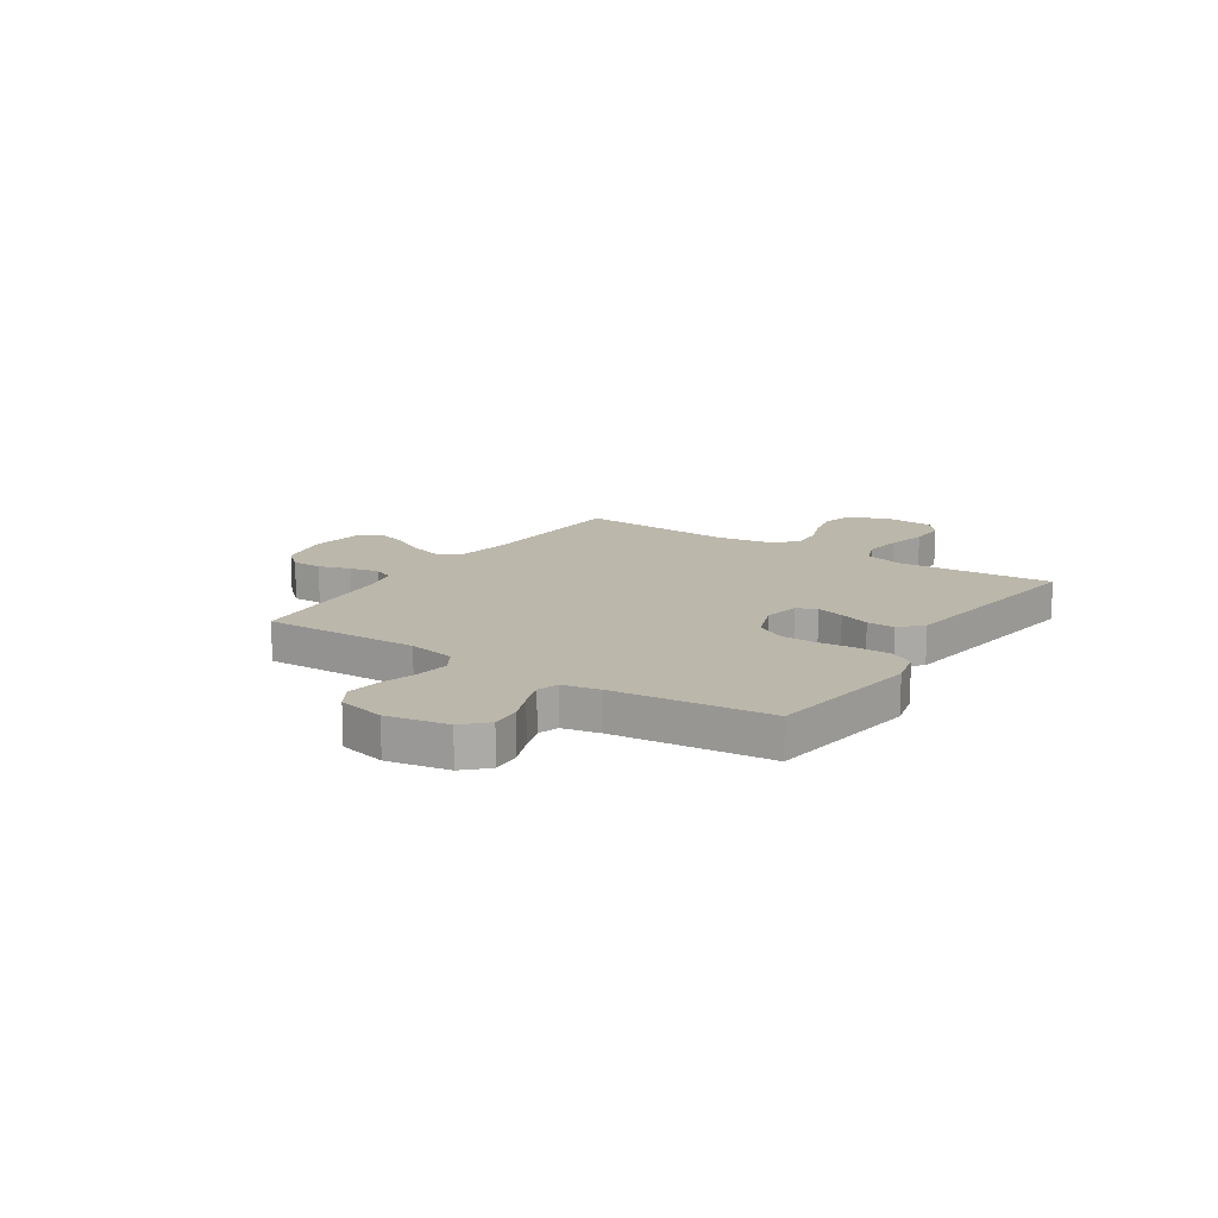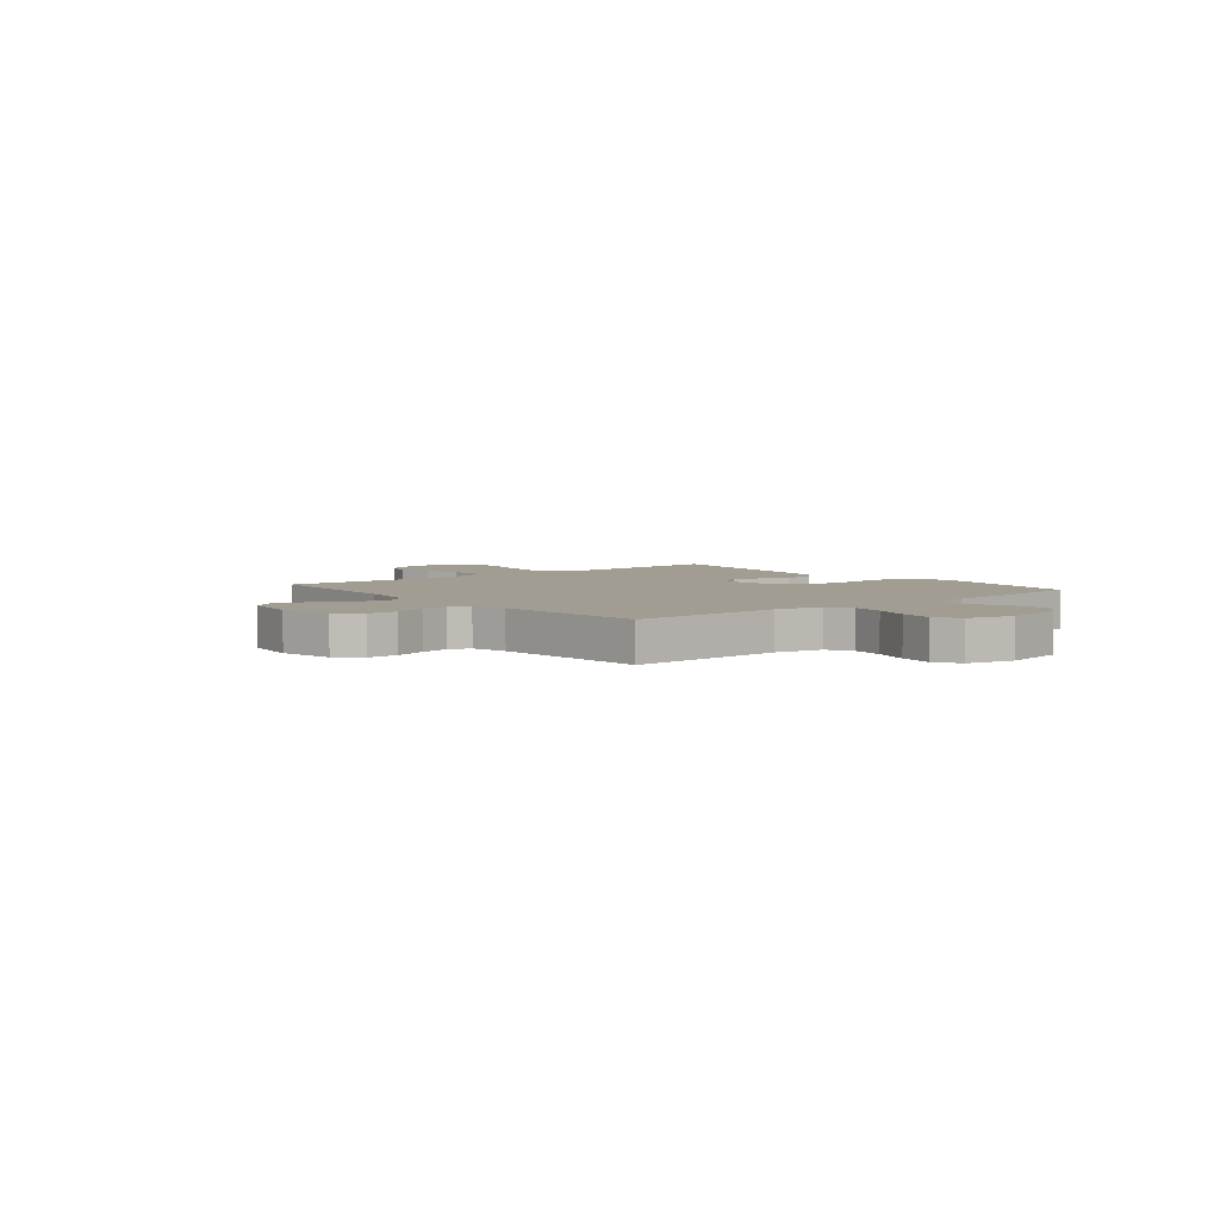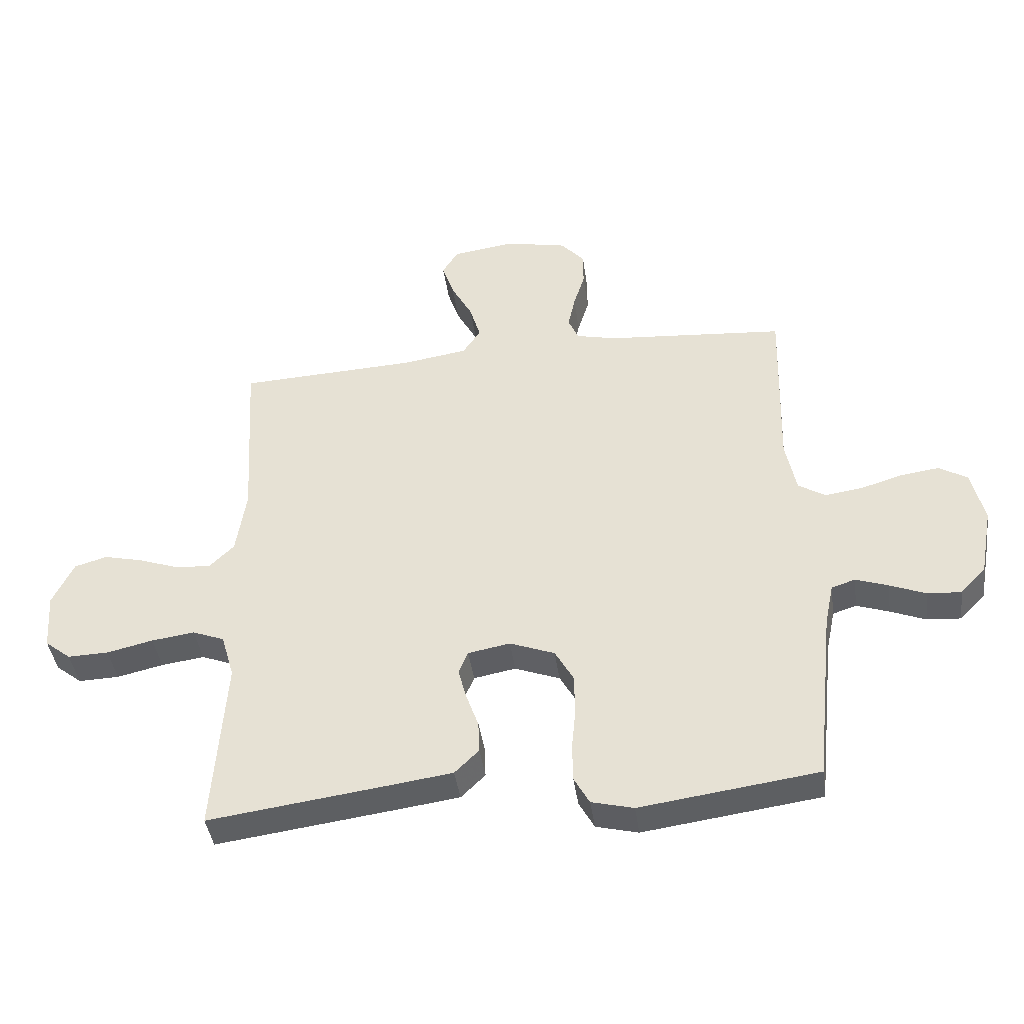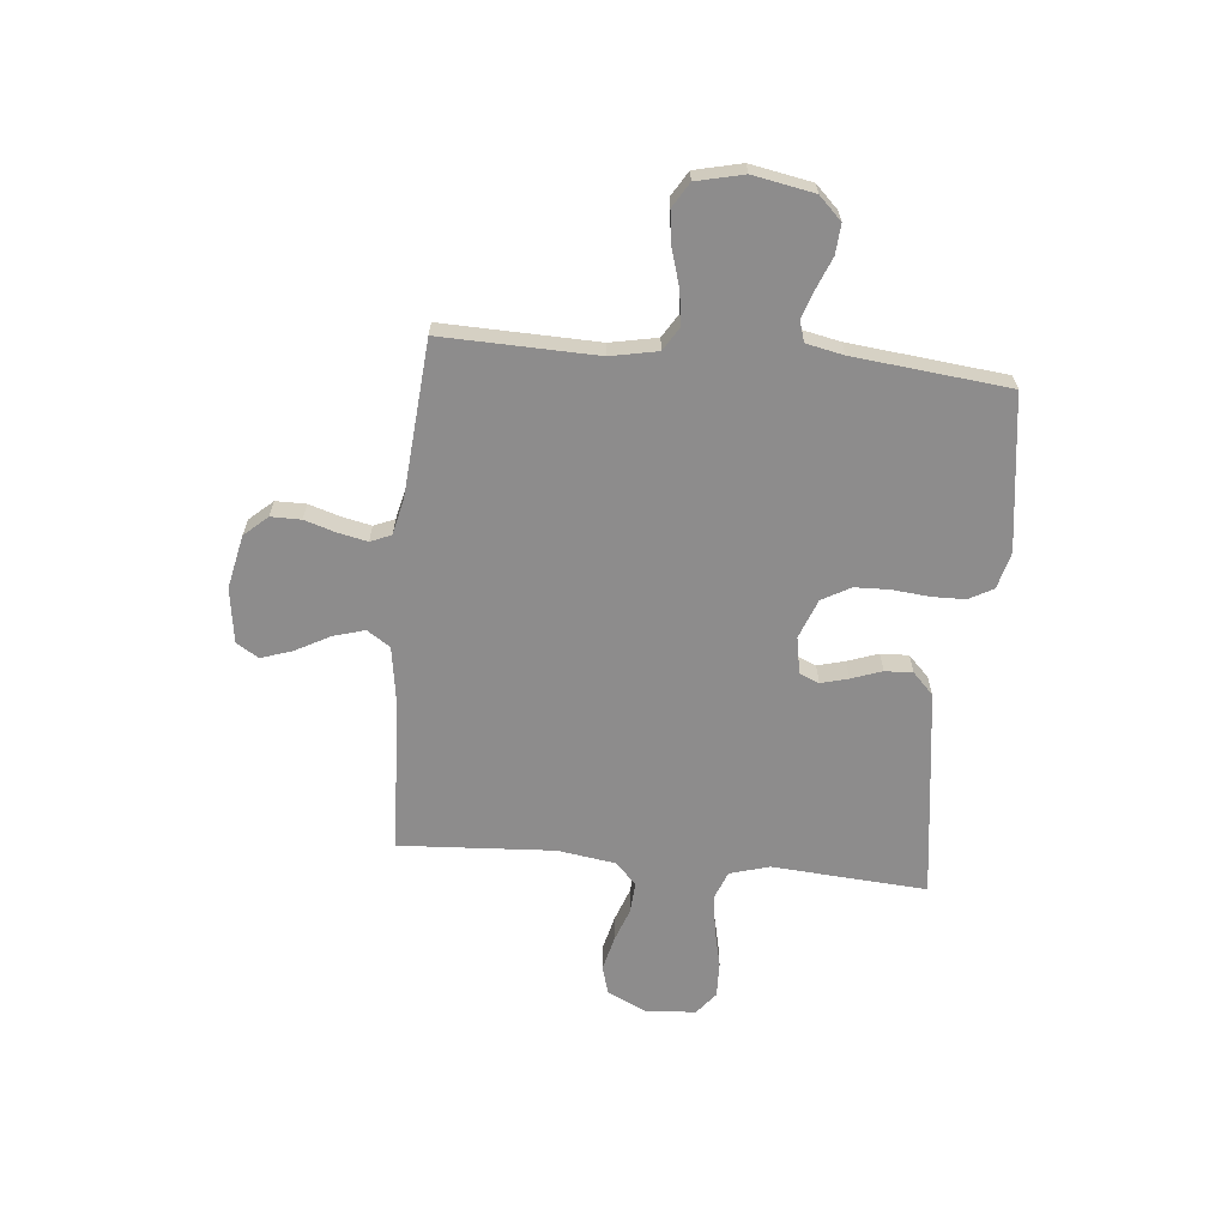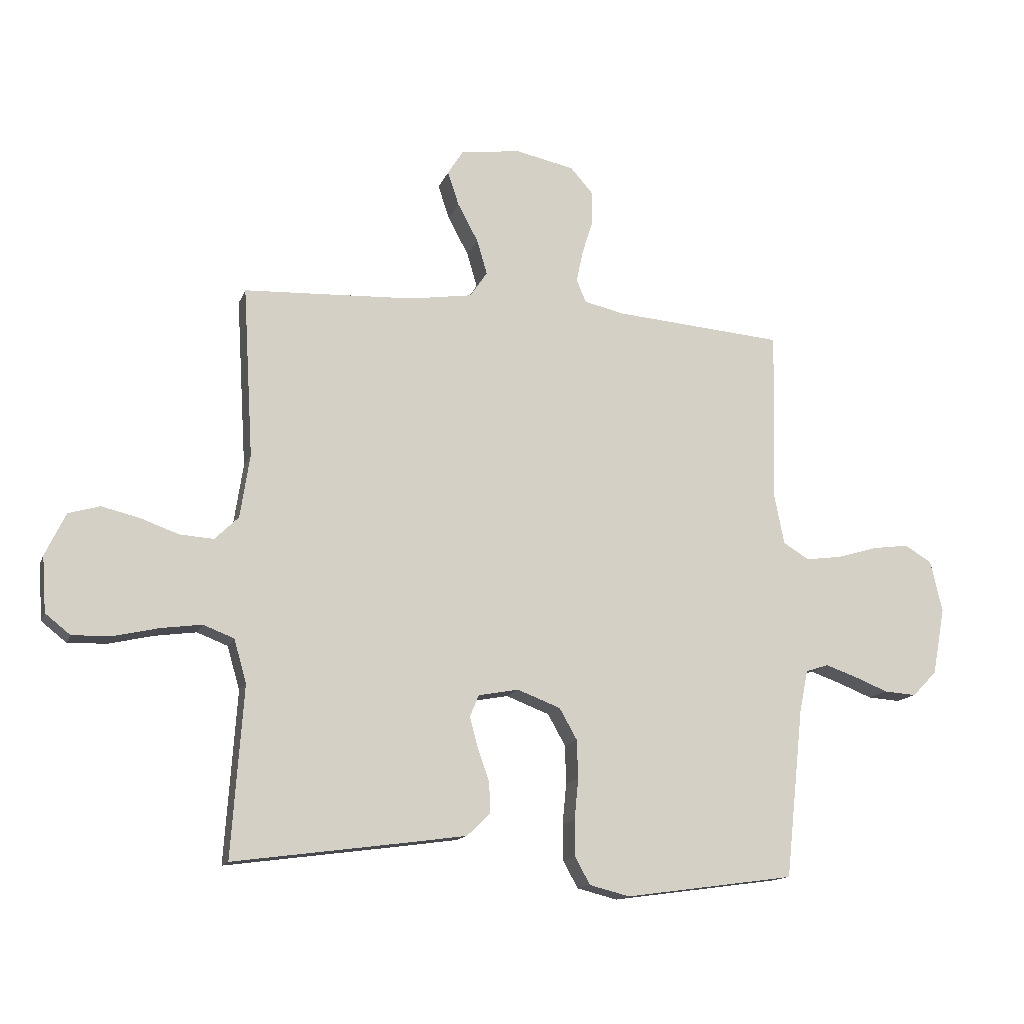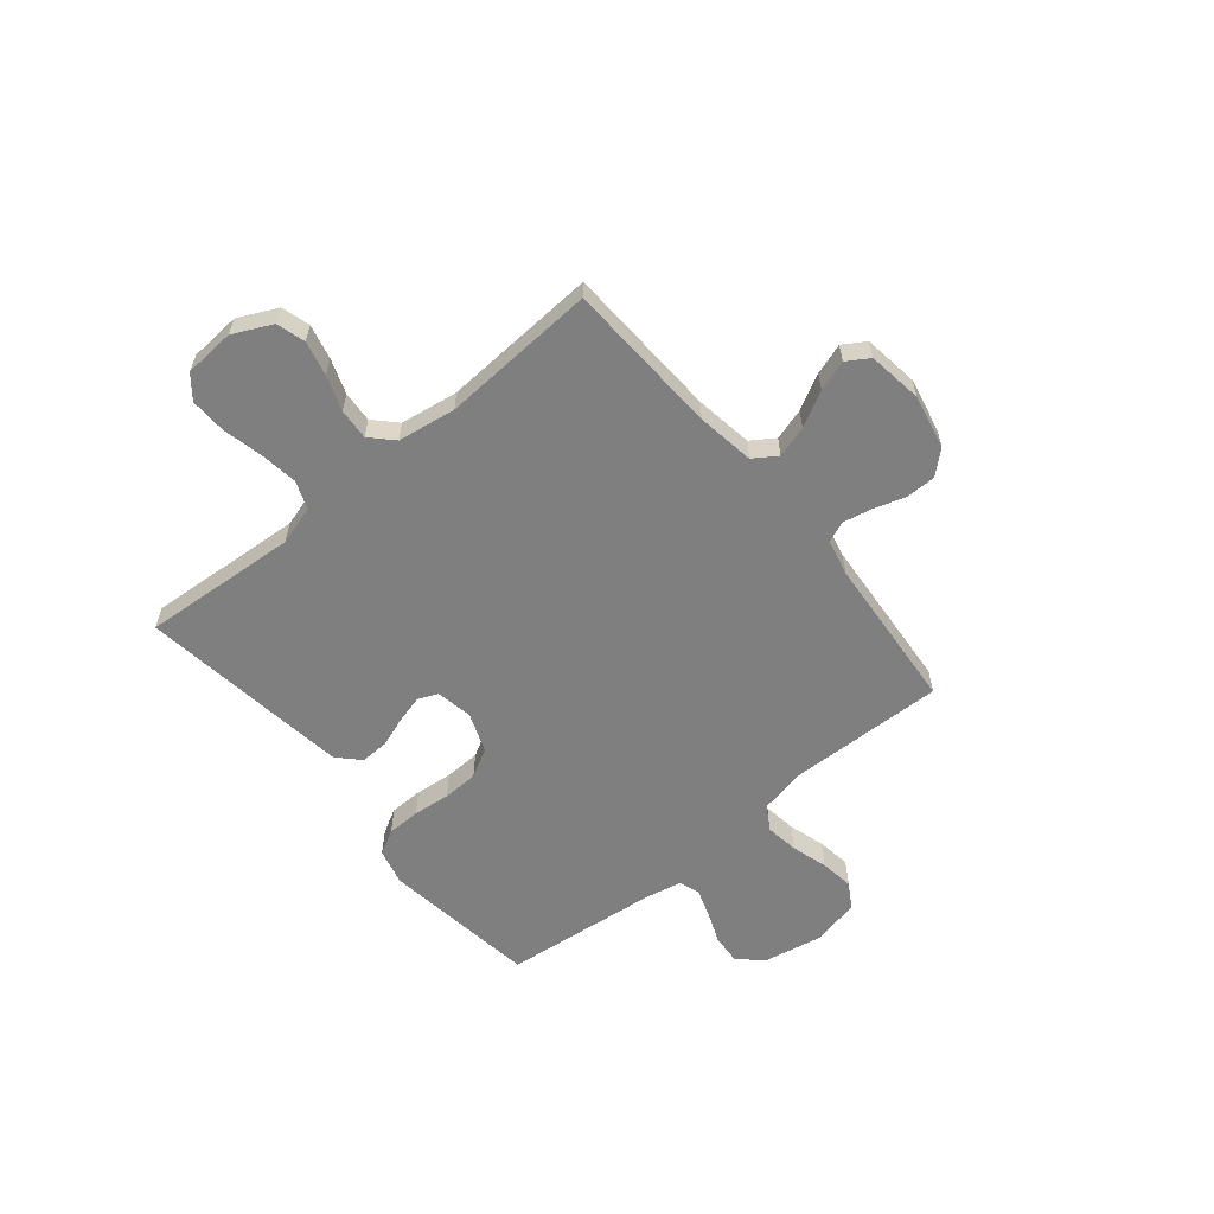
<metadata>
{"format":"obj","ext":"obj","renderer":"f3d","projection":"perspective","resolution":1024,"background":"white","views":[{"elev":14.4,"azim":123.4,"up":"+Y"},{"elev":4.6,"azim":50.7,"up":"+Y"},{"elev":-41.7,"azim":7.9,"up":"+Z"},{"elev":-64.3,"azim":84.5,"up":"+Y"},{"elev":-14.1,"azim":-16.1,"up":"+Z"},{"elev":-59.8,"azim":-50.5,"up":"+Y"}]}
</metadata>
<code>
v 0.5 0.07 0.5
v 0.492 0.07 0.2
v 0.51 0.07 0.109
v 0.556 0.07 0.081
v 0.62 0.07 0.09
v 0.69 0.07 0.111
v 0.755 0.07 0.12
v 0.803 0.07 0.091
v 0.824 0.07 0
v 0.802 0.07 -0.118
v 0.759 0.07 -0.162
v 0.702 0.07 -0.158
v 0.642 0.07 -0.134
v 0.587 0.07 -0.115
v 0.547 0.07 -0.128
v 0.532 0.07 -0.2
v 0.5 0.07 -0.5
v 0.2 0.07 -0.541
v 0.129 0.07 -0.523
v 0.103 0.07 -0.476
v 0.102 0.07 -0.412
v 0.109 0.07 -0.34
v 0.107 0.07 -0.272
v 0.076 0.07 -0.217
v 0 0.07 -0.188
v -0.071 0.07 -0.201
v -0.087 0.07 -0.239
v -0.073 0.07 -0.292
v -0.052 0.07 -0.351
v -0.05 0.07 -0.405
v -0.091 0.07 -0.445
v -0.2 0.07 -0.46
v -0.5 0.07 -0.5
v -0.479 0.07 -0.2
v -0.501 0.07 -0.124
v -0.555 0.07 -0.103
v -0.628 0.07 -0.113
v -0.706 0.07 -0.131
v -0.775 0.07 -0.133
v -0.819 0.07 -0.098
v -0.826 0.07 0
v -0.79 0.07 0.075
v -0.735 0.07 0.091
v -0.668 0.07 0.075
v -0.601 0.07 0.051
v -0.541 0.07 0.047
v -0.499 0.07 0.088
v -0.482 0.07 0.2
v -0.5 0.07 0.5
v -0.2 0.07 0.514
v -0.089 0.07 0.531
v -0.059 0.07 0.576
v -0.077 0.07 0.637
v -0.113 0.07 0.704
v -0.133 0.07 0.764
v -0.106 0.07 0.807
v 0 0.07 0.822
v 0.104 0.07 0.8
v 0.144 0.07 0.755
v 0.144 0.07 0.697
v 0.125 0.07 0.636
v 0.113 0.07 0.58
v 0.13 0.07 0.54
v 0.2 0.07 0.524
v 0.5 0 0.5
v 0.492 0 0.2
v 0.51 0 0.109
v 0.556 0 0.081
v 0.62 0 0.09
v 0.69 0 0.111
v 0.755 0 0.12
v 0.803 0 0.091
v 0.824 0 0
v 0.802 0 -0.118
v 0.759 0 -0.162
v 0.702 0 -0.158
v 0.642 0 -0.134
v 0.587 0 -0.115
v 0.547 0 -0.128
v 0.532 0 -0.2
v 0.5 0 -0.5
v 0.2 0 -0.541
v 0.129 0 -0.523
v 0.103 0 -0.476
v 0.102 0 -0.412
v 0.109 0 -0.34
v 0.107 0 -0.272
v 0.076 0 -0.217
v 0 0 -0.188
v -0.071 0 -0.201
v -0.087 0 -0.239
v -0.073 0 -0.292
v -0.052 0 -0.351
v -0.05 0 -0.405
v -0.091 0 -0.445
v -0.2 0 -0.46
v -0.5 0 -0.5
v -0.479 0 -0.2
v -0.501 0 -0.124
v -0.555 0 -0.103
v -0.628 0 -0.113
v -0.706 0 -0.131
v -0.775 0 -0.133
v -0.819 0 -0.098
v -0.826 0 0
v -0.79 0 0.075
v -0.735 0 0.091
v -0.668 0 0.075
v -0.601 0 0.051
v -0.541 0 0.047
v -0.499 0 0.088
v -0.482 0 0.2
v -0.5 0 0.5
v -0.2 0 0.514
v -0.089 0 0.531
v -0.059 0 0.576
v -0.077 0 0.637
v -0.113 0 0.704
v -0.133 0 0.764
v -0.106 0 0.807
v 0 0 0.822
v 0.104 0 0.8
v 0.144 0 0.755
v 0.144 0 0.697
v 0.125 0 0.636
v 0.113 0 0.58
v 0.13 0 0.54
v 0.2 0 0.524
f 59 60 61
f 58 59 61
f 57 58 61
f 56 57 61
f 55 56 61
f 54 55 61
f 53 54 61
f 52 53 61 62
f 51 52 62 63
f 48 49 50
f 51 63 64
f 50 51 64
f 48 50 64
f 47 48 64
f 43 44 45
f 42 43 45
f 41 42 45
f 40 41 45
f 39 40 45
f 38 39 45
f 37 38 45
f 36 37 45 46
f 64 1 2
f 47 64 2
f 46 47 2
f 36 46 2
f 35 36 2
f 32 33 34
f 31 32 34
f 30 31 34
f 29 30 34
f 28 29 34
f 20 21 22
f 19 20 22
f 18 19 22
f 17 18 22
f 16 17 22
f 15 16 22 23
f 11 12 13
f 10 11 13
f 9 10 13
f 8 9 13
f 7 8 13
f 6 7 13
f 5 6 13
f 4 5 13 14
f 3 4 14 15
f 27 28 34 35
f 26 27 35
f 35 2 3
f 26 35 3
f 25 26 3
f 24 25 3 15
f 15 23 24
f 125 124 123
f 125 123 122
f 125 122 121
f 125 121 120
f 125 120 119
f 125 119 118
f 125 118 117
f 126 125 117 116
f 127 126 116 115
f 114 113 112
f 128 127 115
f 128 115 114
f 128 114 112
f 128 112 111
f 109 108 107
f 109 107 106
f 109 106 105
f 109 105 104
f 109 104 103
f 109 103 102
f 109 102 101
f 110 109 101 100
f 66 65 128
f 66 128 111
f 66 111 110
f 66 110 100
f 66 100 99
f 98 97 96
f 98 96 95
f 98 95 94
f 98 94 93
f 98 93 92
f 86 85 84
f 86 84 83
f 86 83 82
f 86 82 81
f 86 81 80
f 87 86 80 79
f 77 76 75
f 77 75 74
f 77 74 73
f 77 73 72
f 77 72 71
f 77 71 70
f 77 70 69
f 78 77 69 68
f 79 78 68 67
f 99 98 92 91
f 99 91 90
f 67 66 99
f 67 99 90
f 67 90 89
f 79 67 89 88
f 88 87 79
f 1 65 66 2
f 2 66 67 3
f 3 67 68 4
f 4 68 69 5
f 5 69 70 6
f 6 70 71 7
f 7 71 72 8
f 8 72 73 9
f 9 73 74 10
f 10 74 75 11
f 11 75 76 12
f 12 76 77 13
f 13 77 78 14
f 14 78 79 15
f 15 79 80 16
f 16 80 81 17
f 17 81 82 18
f 18 82 83 19
f 19 83 84 20
f 20 84 85 21
f 21 85 86 22
f 22 86 87 23
f 23 87 88 24
f 24 88 89 25
f 25 89 90 26
f 26 90 91 27
f 27 91 92 28
f 28 92 93 29
f 29 93 94 30
f 30 94 95 31
f 31 95 96 32
f 32 96 97 33
f 33 97 98 34
f 34 98 99 35
f 35 99 100 36
f 36 100 101 37
f 37 101 102 38
f 38 102 103 39
f 39 103 104 40
f 40 104 105 41
f 41 105 106 42
f 42 106 107 43
f 43 107 108 44
f 44 108 109 45
f 45 109 110 46
f 46 110 111 47
f 47 111 112 48
f 48 112 113 49
f 49 113 114 50
f 50 114 115 51
f 51 115 116 52
f 52 116 117 53
f 53 117 118 54
f 54 118 119 55
f 55 119 120 56
f 56 120 121 57
f 57 121 122 58
f 58 122 123 59
f 59 123 124 60
f 60 124 125 61
f 61 125 126 62
f 62 126 127 63
f 63 127 128 64
f 64 128 65 1

</code>
